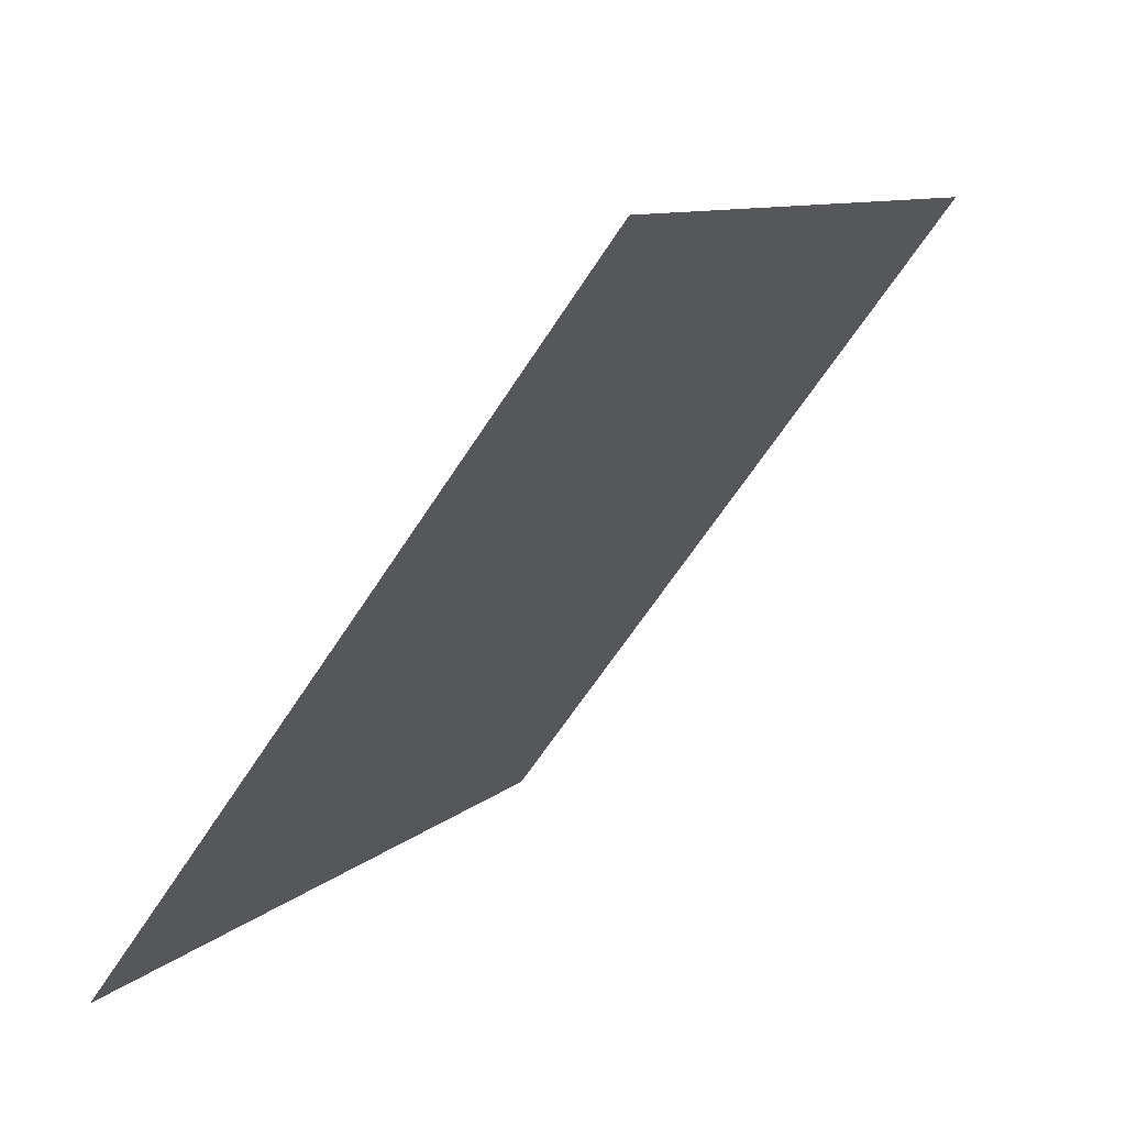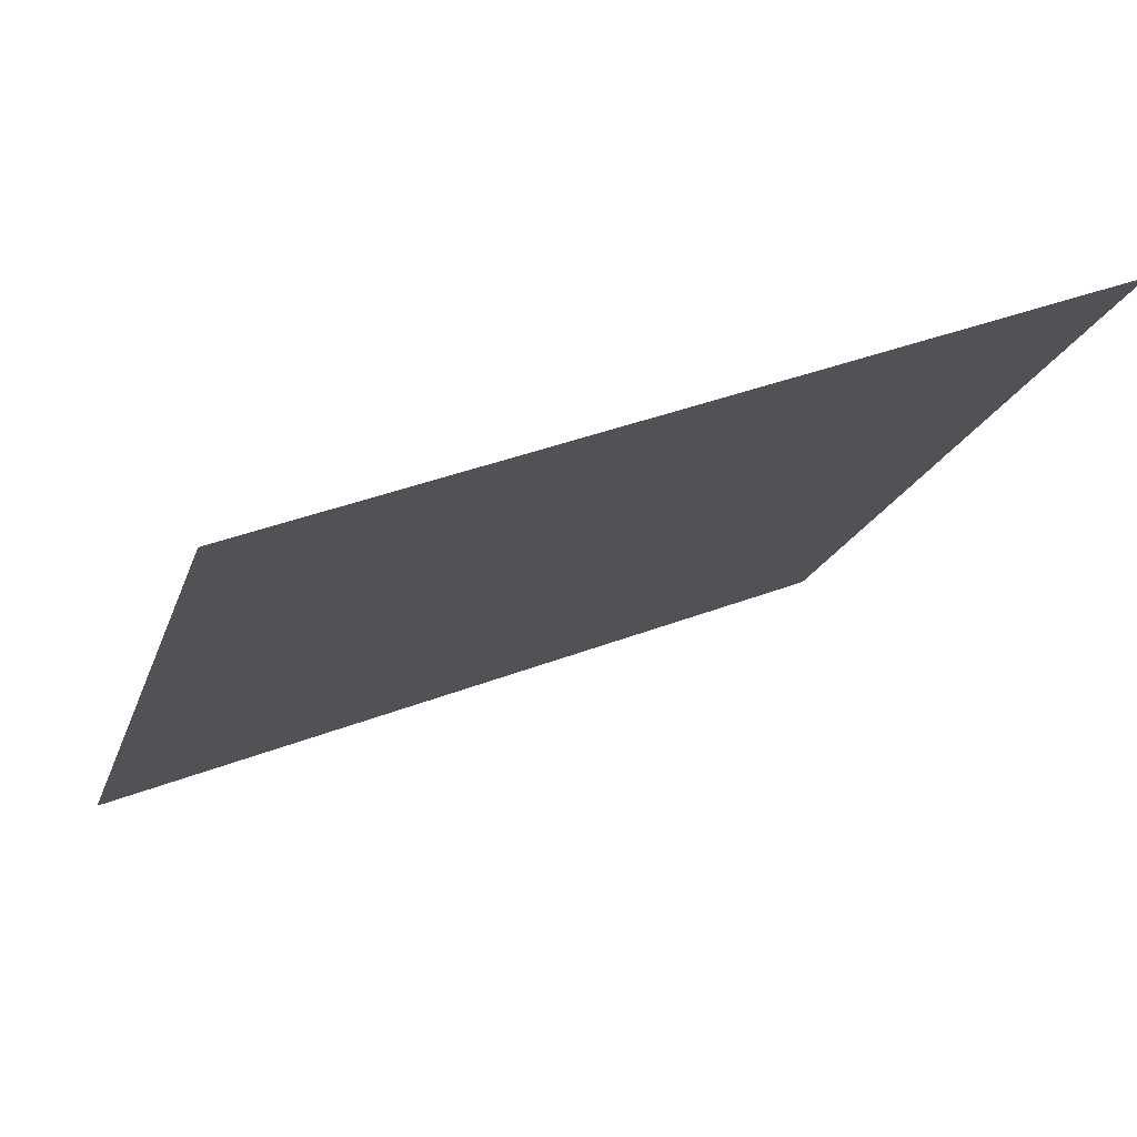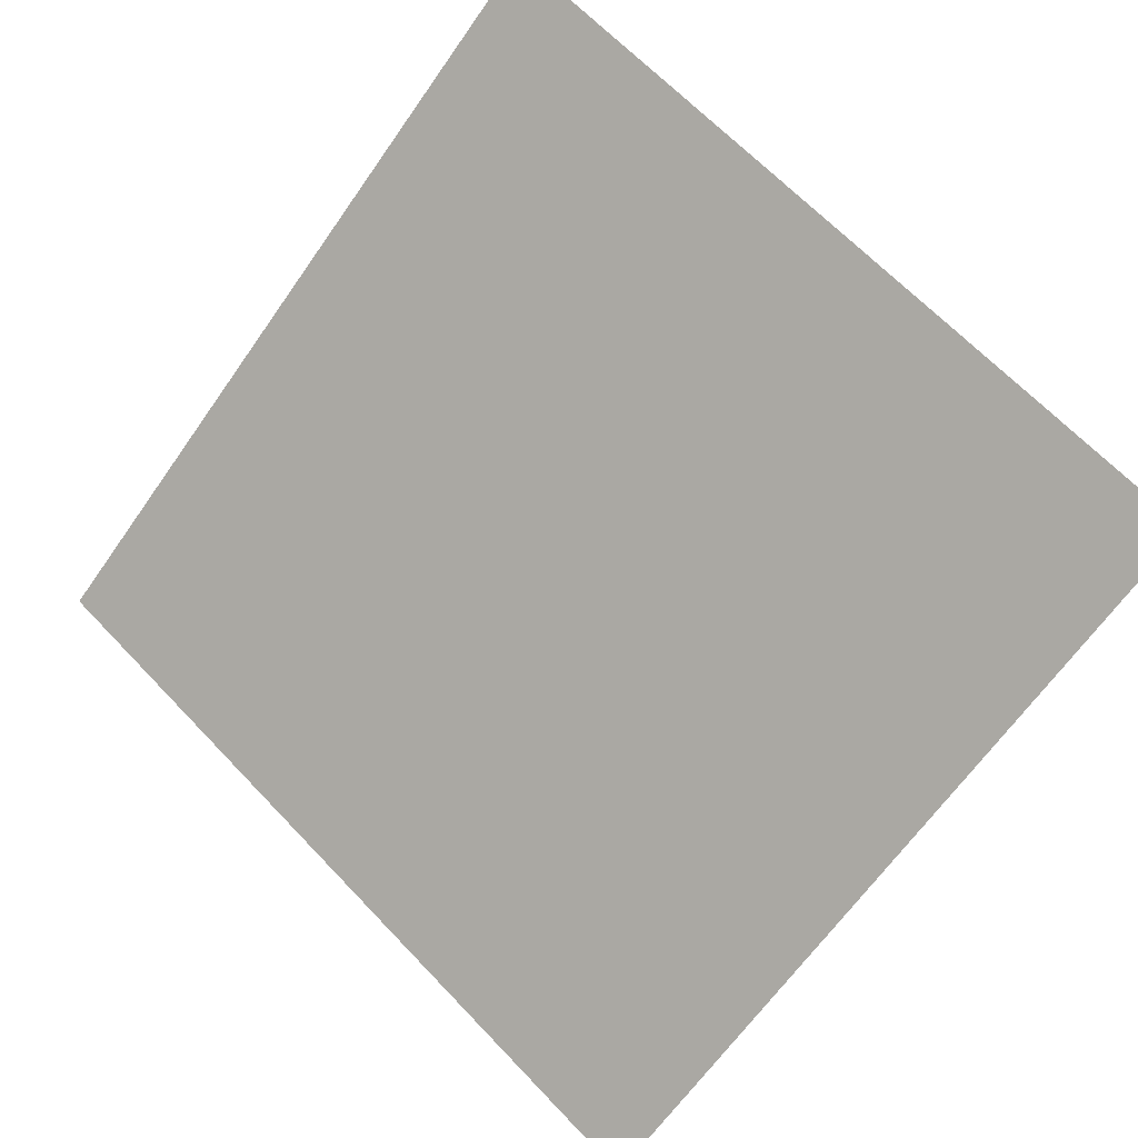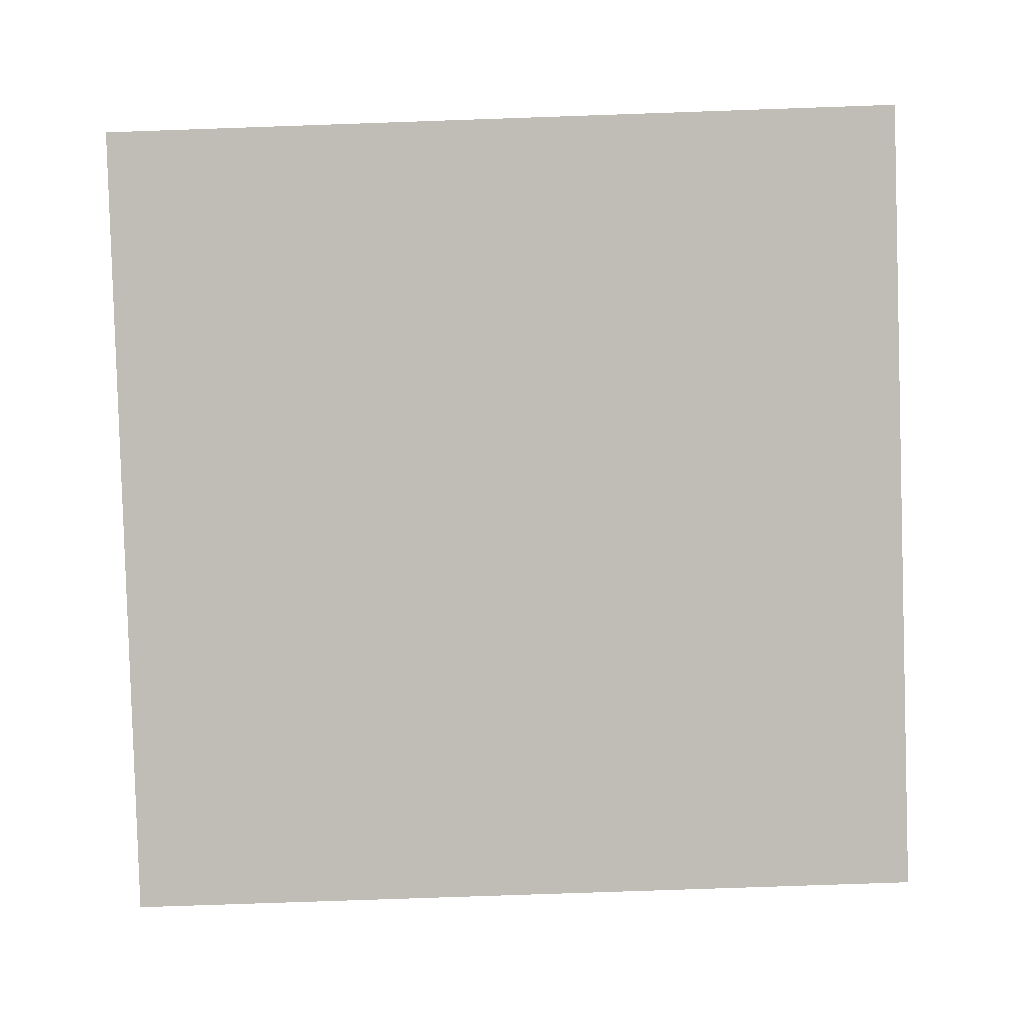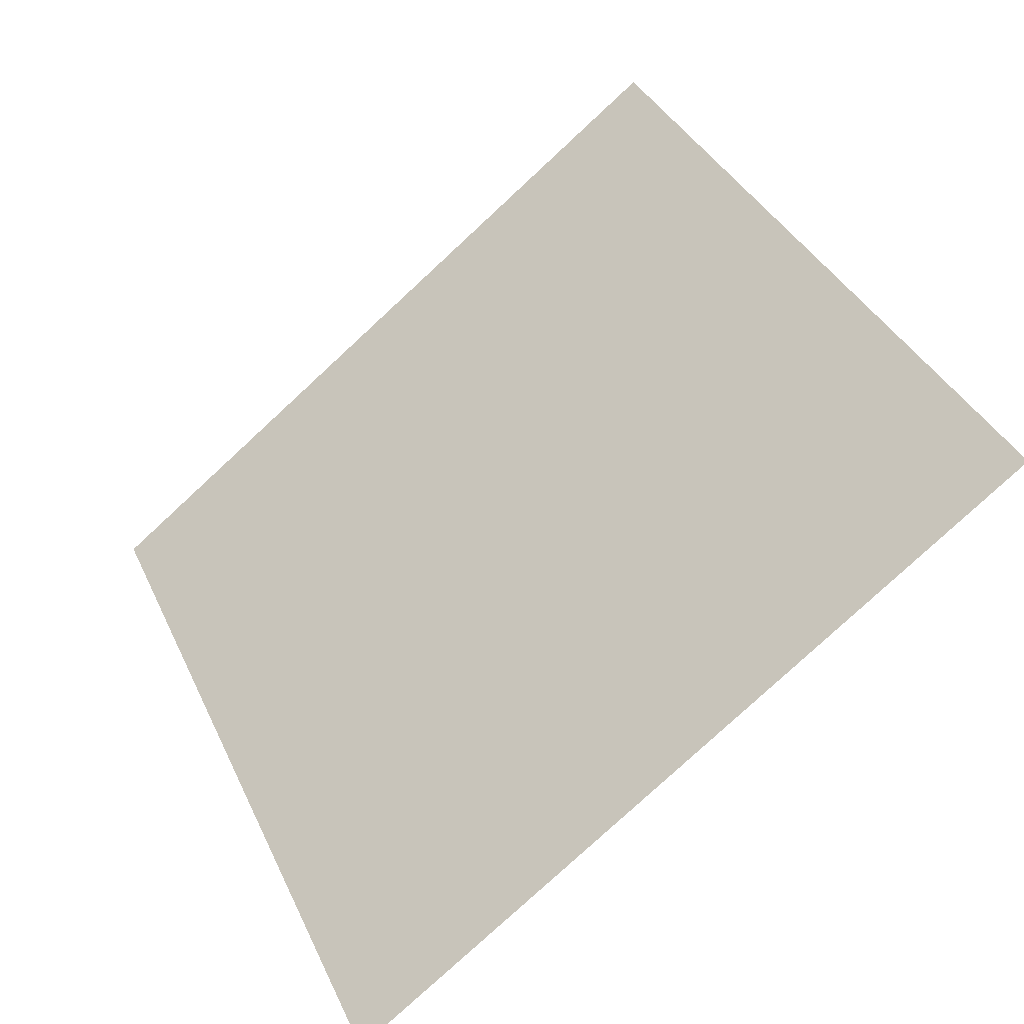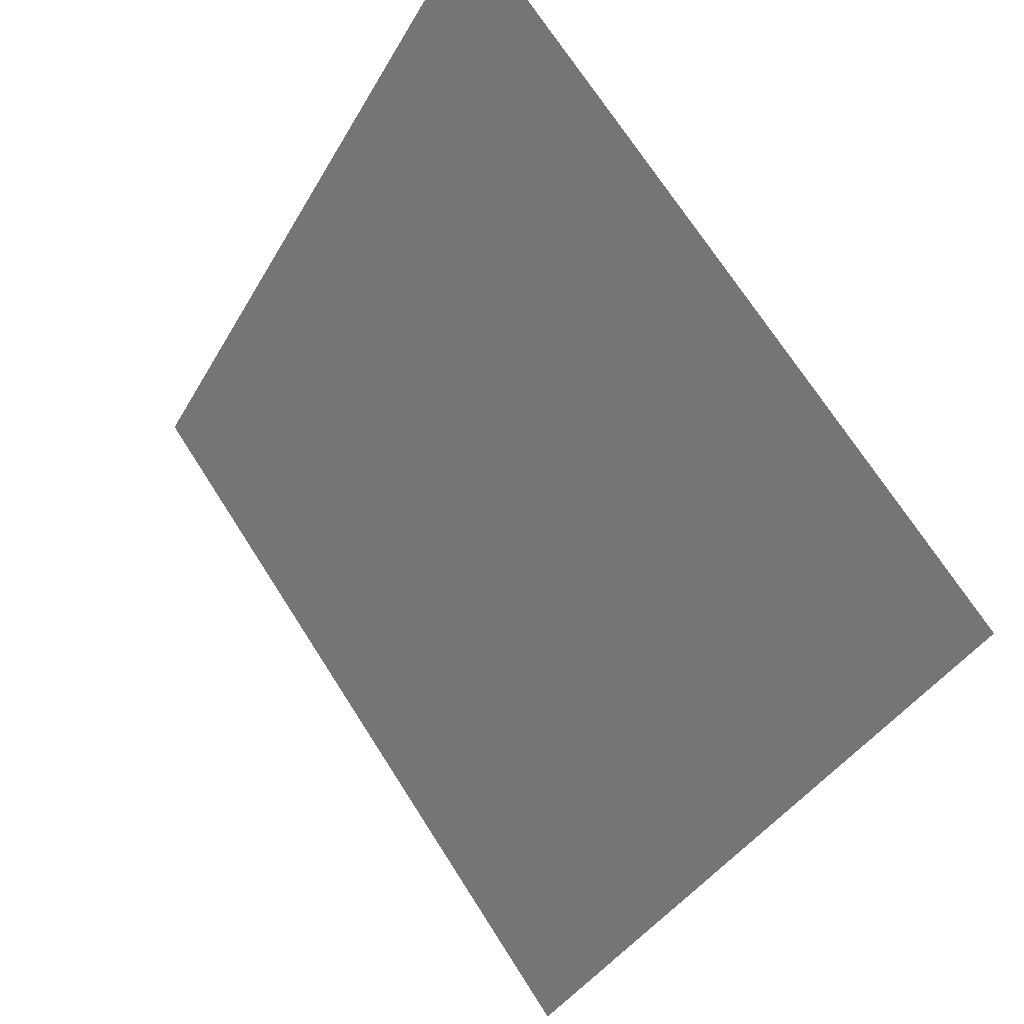
<metadata>
{"format":"obj","ext":"obj","renderer":"f3d","projection":"perspective","resolution":1024,"background":"white","views":[{"elev":8.8,"azim":113.8,"up":"+Z"},{"elev":37.3,"azim":152.6,"up":"+Z"},{"elev":67.7,"azim":-133.0,"up":"+Y"},{"elev":57.6,"azim":179.1,"up":"+Y"},{"elev":38.7,"azim":-112.3,"up":"+Y"},{"elev":-37.2,"azim":-117.7,"up":"+Z"}]}
</metadata>
<code>
v 0.07206 0.9926 0.7851
v 0.0655 0.9928 0.7851
v 0.06562 0.9967 0.7904
v 0.07218 0.9965 0.7903
f 4 3 2 1

</code>
